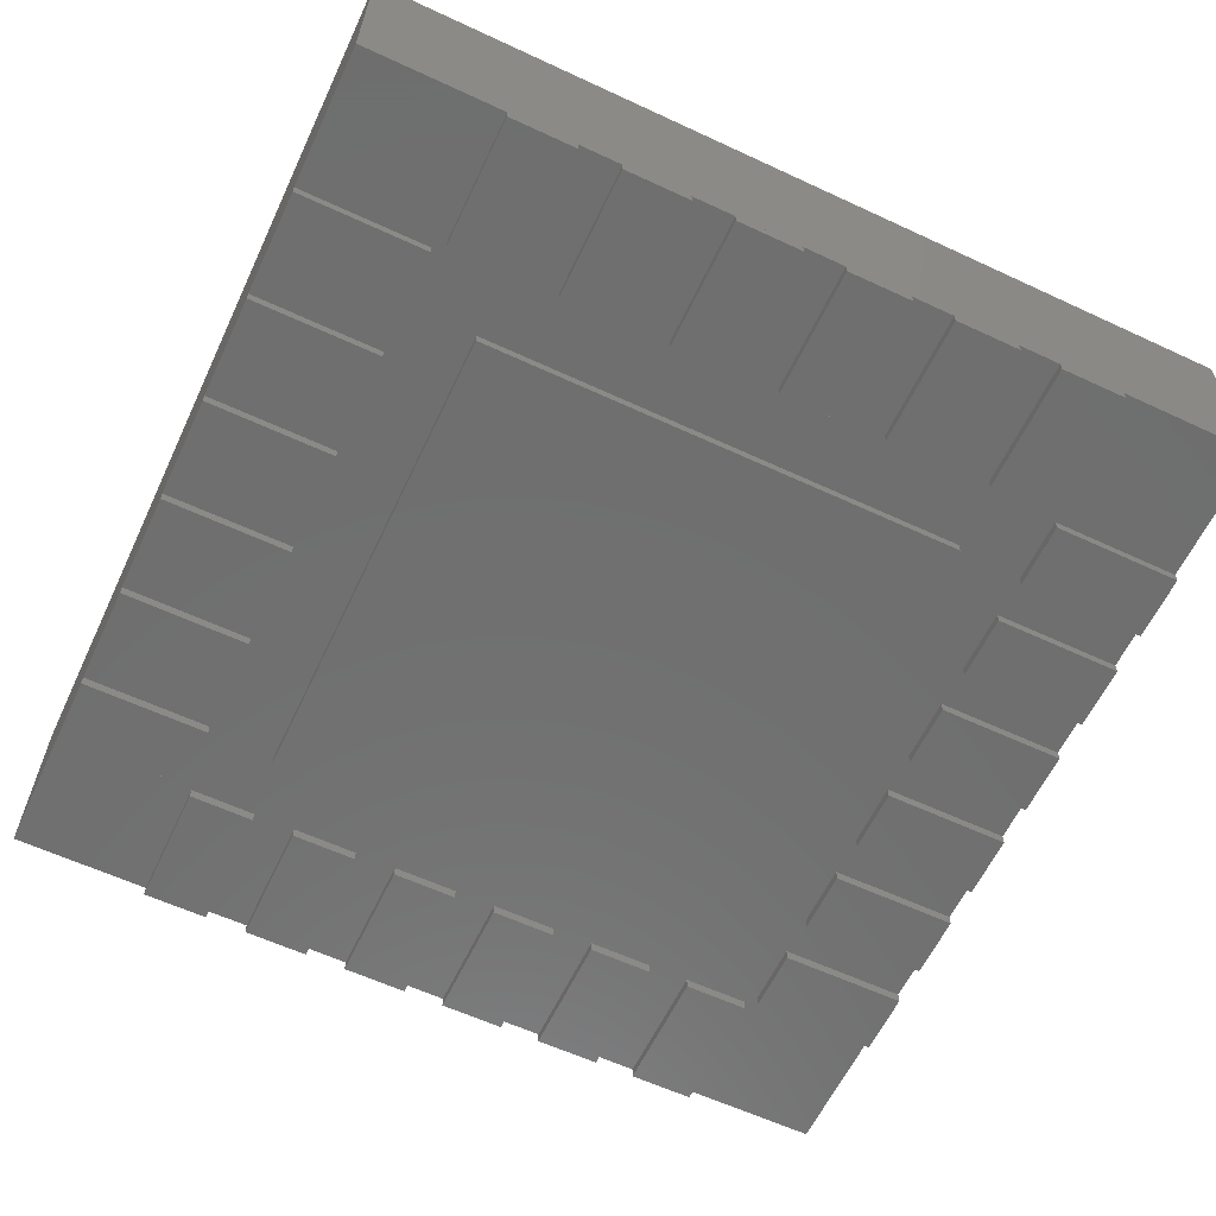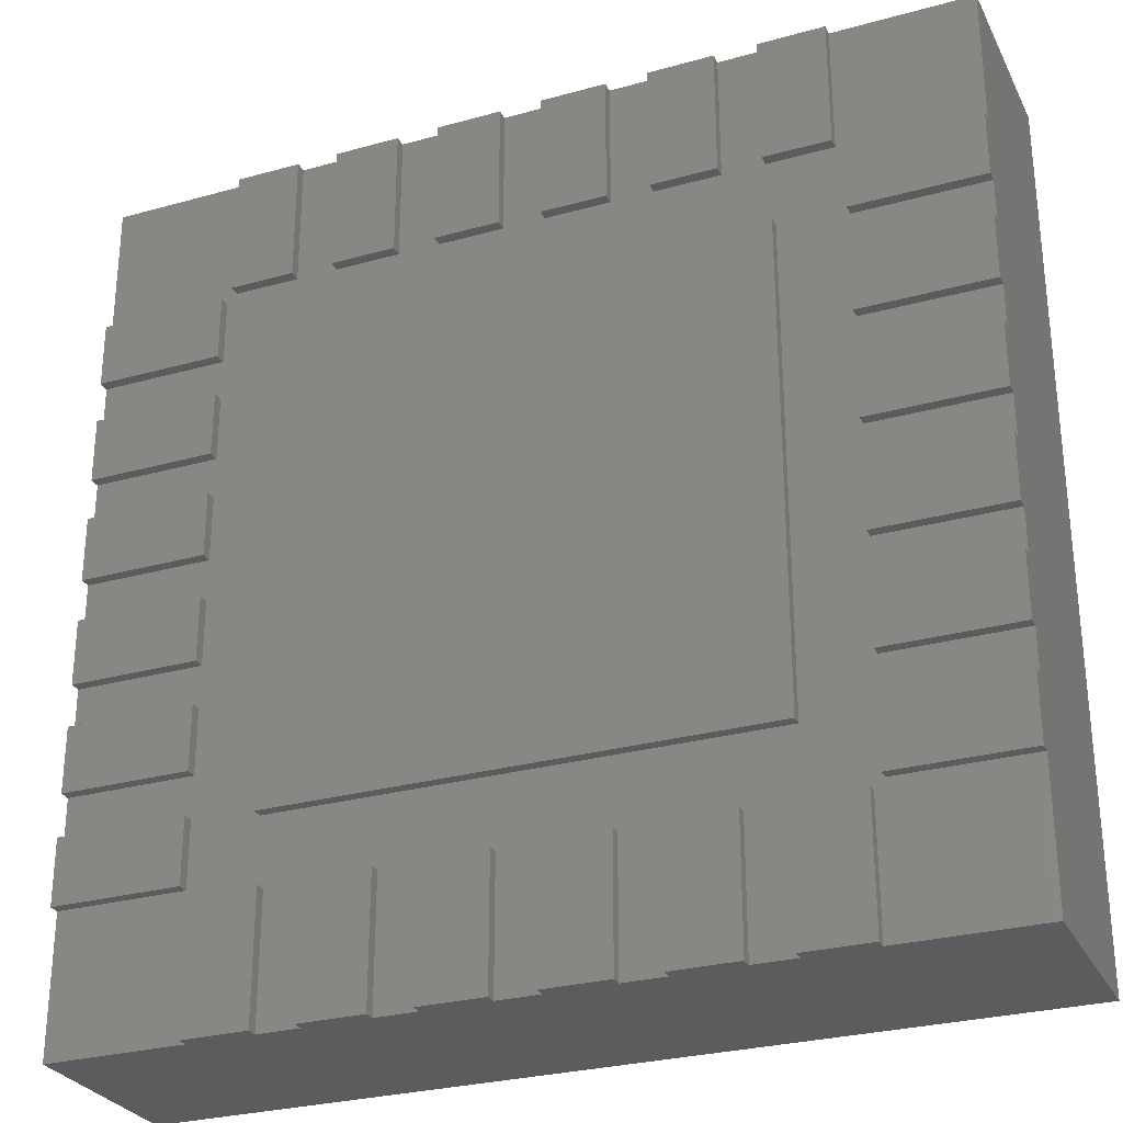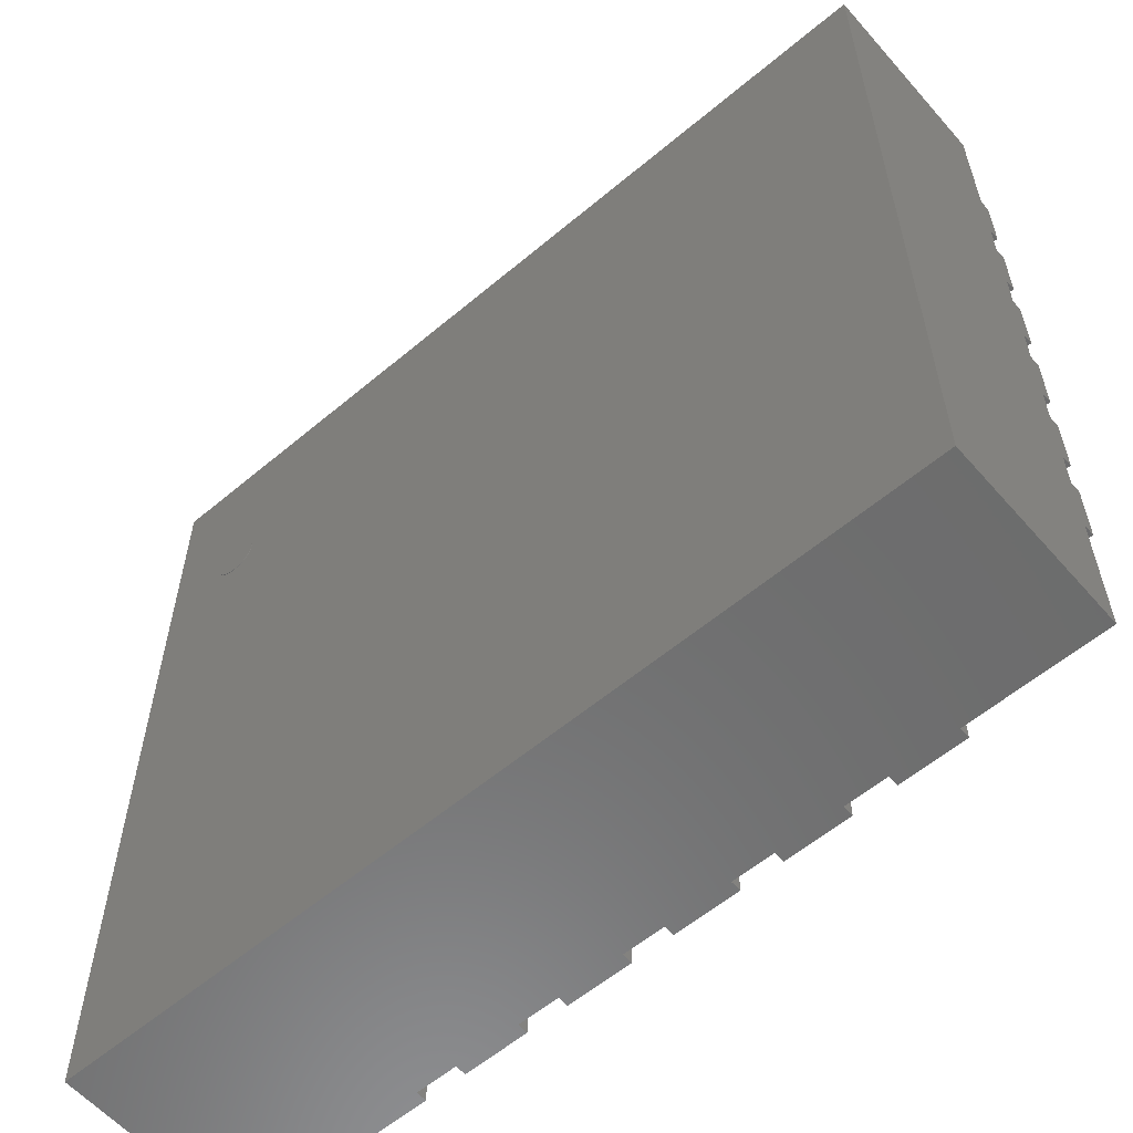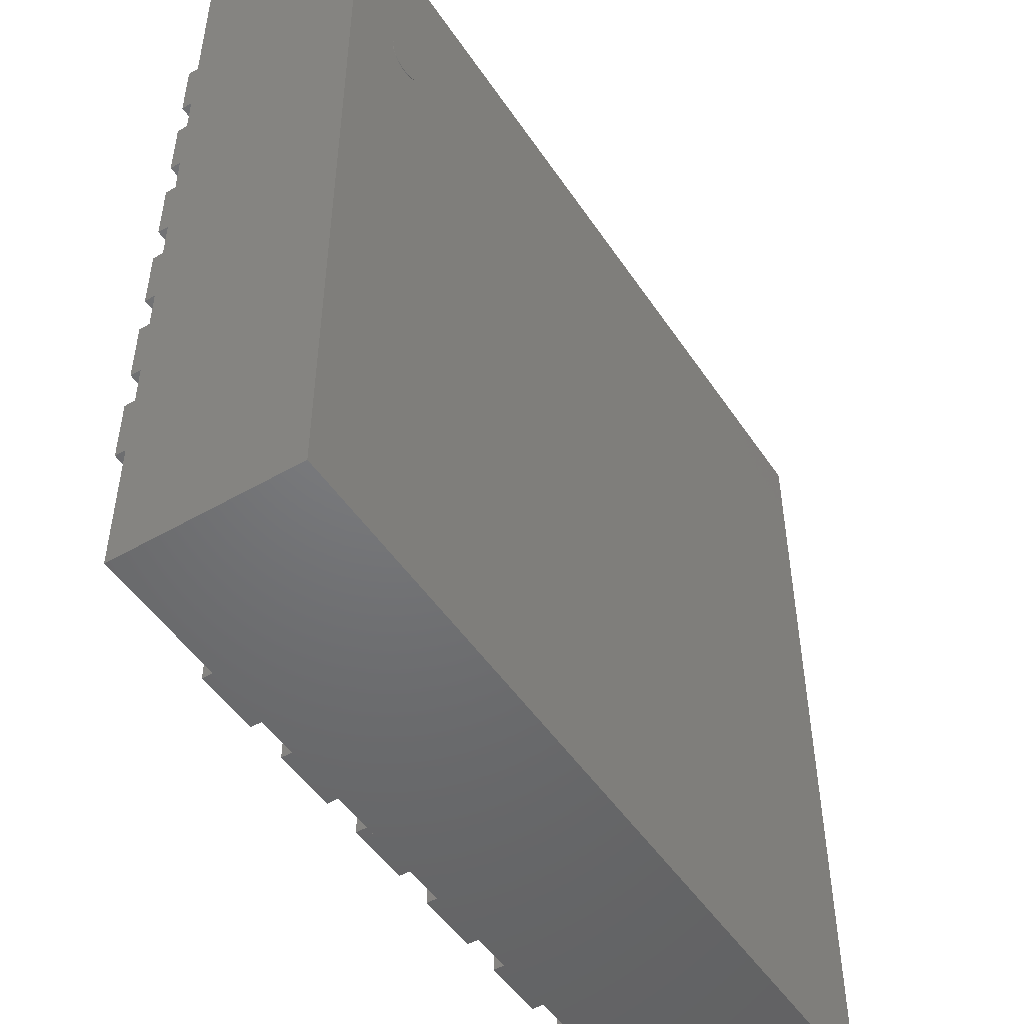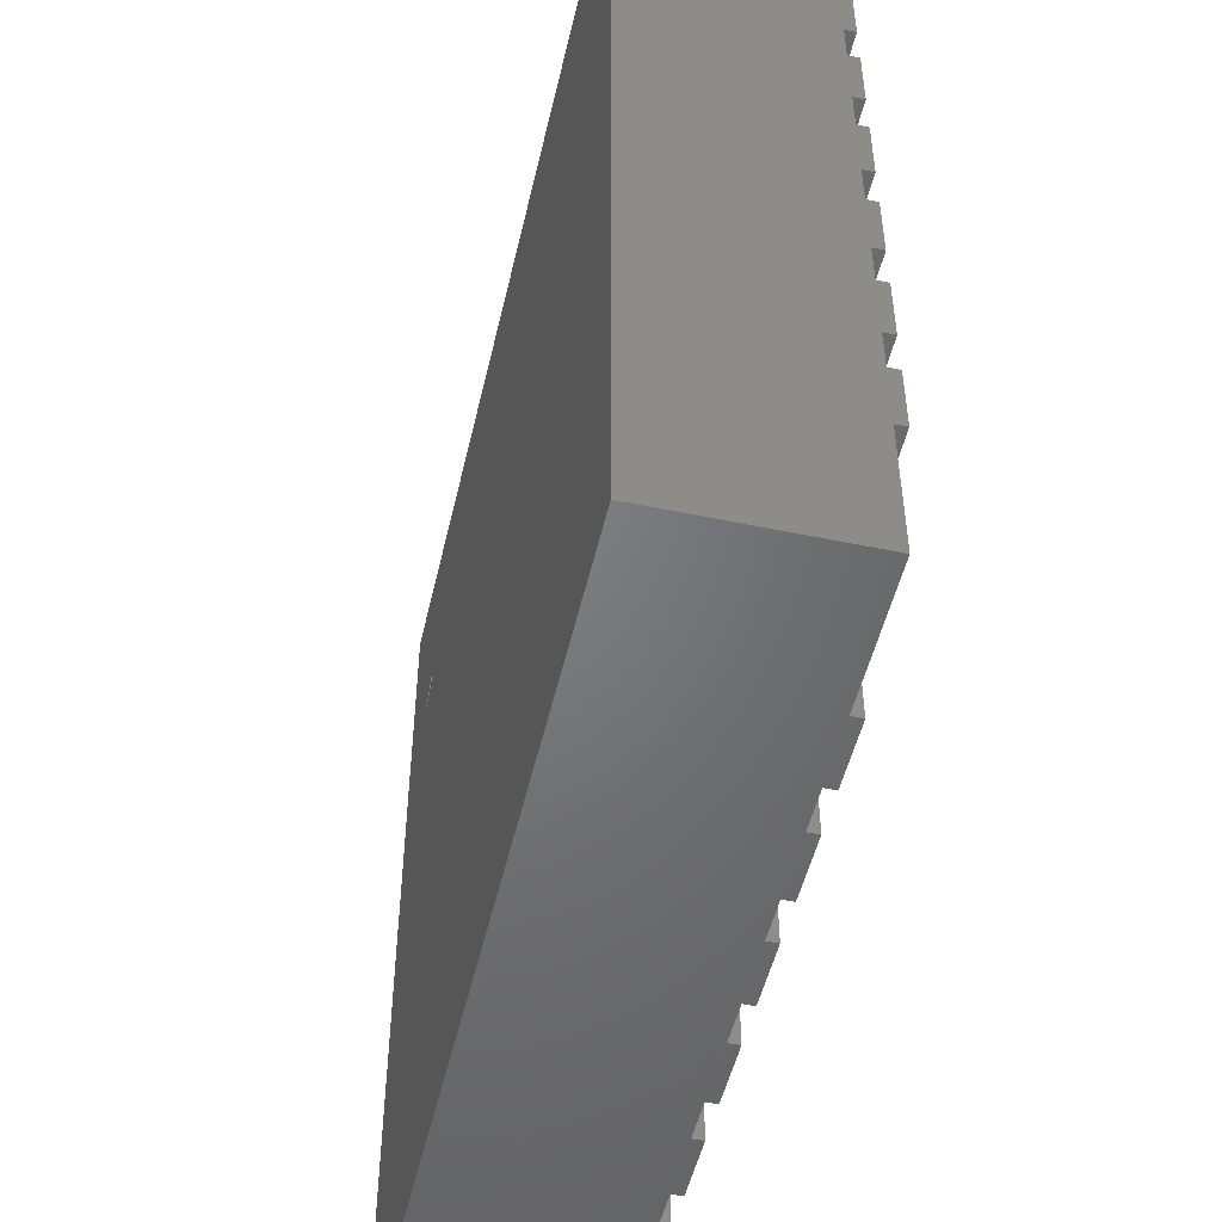
<metadata>
{"format":"stl","ext":"stl","renderer":"f3d","projection":"perspective","resolution":1024,"background":"white","views":[{"elev":-61.2,"azim":154.7,"up":"+Z"},{"elev":-28.5,"azim":-157.4,"up":"+Y"},{"elev":-58.7,"azim":40.9,"up":"+Y"},{"elev":-49.6,"azim":-57.5,"up":"+Y"},{"elev":-50.5,"azim":77.1,"up":"+Y"}]}
</metadata>
<code>
# stl→obj: 274 verts, 440 faces
v -64.4 49.21 37
v -60.45 50 37
v -60.38 49.21 37
v -60.68 50.75 37
v -61.05 51.45 37
v -61.55 52.06 37
v -62.16 52.56 37
v -62.86 52.93 37
v -63.61 53.16 37
v -64.4 53.24 37
v -65.19 53.16 37
v -65.94 52.93 37
v -66.64 52.56 37
v -67.25 52.06 37
v -67.75 51.45 37
v -68.12 50.75 37
v -68.35 50 37
v -68.42 49.21 37
v -68.35 48.43 37
v -68.12 47.67 37
v -67.75 46.98 37
v -67.25 46.37 37
v -66.64 45.87 37
v -65.94 45.49 37
v -65.19 45.26 37
v -64.4 45.19 37
v -63.61 45.26 37
v -62.86 45.49 37
v -62.16 45.87 37
v -61.55 46.37 37
v -61.05 46.98 37
v -60.68 47.67 37
v -60.45 48.43 37
v -64.4 49.21 37.1
v -60.38 49.21 37.1
v -60.45 50 37.1
v -60.68 50.75 37.1
v -61.05 51.45 37.1
v -61.55 52.06 37.1
v -62.16 52.56 37.1
v -62.86 52.93 37.1
v -63.61 53.16 37.1
v -64.4 53.24 37.1
v -65.19 53.16 37.1
v -65.94 52.93 37.1
v -66.64 52.56 37.1
v -67.25 52.06 37.1
v -67.75 51.45 37.1
v -68.12 50.75 37.1
v -68.35 50 37.1
v -68.42 49.21 37.1
v -68.35 48.43 37.1
v -68.12 47.67 37.1
v -67.75 46.98 37.1
v -67.25 46.37 37.1
v -66.64 45.87 37.1
v -65.94 45.49 37.1
v -65.19 45.26 37.1
v -64.4 45.19 37.1
v -63.61 45.26 37.1
v -62.86 45.49 37.1
v -62.16 45.87 37.1
v -61.55 46.37 37.1
v -61.05 46.98 37.1
v -60.68 47.67 37.1
v -60.45 48.43 37.1
v 80.5 -80.5 2
v 80.5 80.5 37
v 80.5 -80.5 37
v 80.5 80.5 2
v -80.5 80.5 2
v -80.5 -80.5 37
v -80.5 80.5 37
v -80.5 -80.5 2
v 80.5 43.21 0
v 57 43.21 0
v 80.5 55.21 0
v 57 55.21 0
v 80.5 55.21 2
v 57 55.21 2
v 57 43.21 2
v 80.5 43.21 2
v 80.5 23.53 0
v 57 23.53 0
v 80.5 35.53 0
v 57 35.53 0
v 80.5 35.53 2
v 57 35.53 2
v 57 23.53 2
v 80.5 23.53 2
v 80.5 3.843 0
v 57 3.843 0
v 80.5 15.84 0
v 57 15.84 0
v 80.5 15.84 2
v 57 15.84 2
v 57 3.843 2
v 80.5 3.843 2
v 80.5 -15.84 0
v 57 -15.84 0
v 80.5 -3.843 0
v 57 -3.843 0
v 80.5 -3.843 2
v 57 -3.843 2
v 57 -15.84 2
v 80.5 -15.84 2
v 80.5 -35.53 0
v 57 -35.53 0
v 80.5 -23.53 0
v 57 -23.53 0
v 80.5 -23.53 2
v 57 -23.53 2
v 57 -35.53 2
v 80.5 -35.53 2
v 80.5 -55.21 0
v 57 -55.21 0
v 80.5 -43.21 0
v 57 -43.21 0
v 80.5 -43.21 2
v 57 -43.21 2
v 57 -55.21 2
v 80.5 -55.21 2
v -80.5 -43.21 0
v -57 -43.21 0
v -80.5 -55.21 0
v -57 -55.21 0
v -80.5 -55.21 2
v -57 -55.21 2
v -57 -43.21 2
v -80.5 -43.21 2
v -80.5 -23.53 0
v -57 -23.53 0
v -80.5 -35.53 0
v -57 -35.53 0
v -80.5 -35.53 2
v -57 -35.53 2
v -57 -23.53 2
v -80.5 -23.53 2
v -80.5 -3.843 0
v -57 -3.843 0
v -80.5 -15.84 0
v -57 -15.84 0
v -80.5 -15.84 2
v -57 -15.84 2
v -57 -3.843 2
v -80.5 -3.843 2
v -80.5 15.84 0
v -57 15.84 0
v -80.5 3.843 0
v -57 3.843 0
v -80.5 3.843 2
v -57 3.843 2
v -57 15.84 2
v -80.5 15.84 2
v -80.5 35.53 0
v -57 35.53 0
v -80.5 23.53 0
v -57 23.53 0
v -80.5 23.53 2
v -57 23.53 2
v -57 35.53 2
v -80.5 35.53 2
v -80.5 55.21 0
v -57 55.21 0
v -80.5 43.21 0
v -57 43.21 0
v -80.5 43.21 2
v -57 43.21 2
v -57 55.21 2
v -80.5 55.21 2
v 43.21 -80.5 0
v 43.21 -57 0
v 55.21 -80.5 0
v 55.21 -57 0
v 55.21 -80.5 2
v 55.21 -57 2
v 43.21 -57 2
v 43.21 -80.5 2
v 23.53 -80.5 0
v 23.53 -57 0
v 35.53 -80.5 0
v 35.53 -57 0
v 35.53 -80.5 2
v 35.53 -57 2
v 23.53 -57 2
v 23.53 -80.5 2
v 3.843 -80.5 0
v 3.843 -57 0
v 15.84 -80.5 0
v 15.84 -57 0
v 15.84 -80.5 2
v 15.84 -57 2
v 3.843 -57 2
v 3.843 -80.5 2
v -15.84 -80.5 0
v -15.84 -57 0
v -3.843 -80.5 0
v -3.843 -57 0
v -3.843 -80.5 2
v -3.843 -57 2
v -15.84 -57 2
v -15.84 -80.5 2
v -35.53 -80.5 0
v -35.53 -57 0
v -23.53 -80.5 0
v -23.53 -57 0
v -23.53 -80.5 2
v -23.53 -57 2
v -35.53 -57 2
v -35.53 -80.5 2
v -55.21 -80.5 0
v -55.21 -57 0
v -43.21 -80.5 0
v -43.21 -57 0
v -43.21 -80.5 2
v -43.21 -57 2
v -55.21 -57 2
v -55.21 -80.5 2
v -43.21 80.5 0
v -43.21 57 0
v -55.21 80.5 0
v -55.21 57 0
v -55.21 80.5 2
v -55.21 57 2
v -43.21 57 2
v -43.21 80.5 2
v -23.53 80.5 0
v -23.53 57 0
v -35.53 80.5 0
v -35.53 57 0
v -35.53 80.5 2
v -35.53 57 2
v -23.53 57 2
v -23.53 80.5 2
v -3.843 80.5 0
v -3.843 57 0
v -15.84 80.5 0
v -15.84 57 0
v -15.84 80.5 2
v -15.84 57 2
v -3.843 57 2
v -3.843 80.5 2
v 15.84 80.5 0
v 15.84 57 0
v 3.843 80.5 0
v 3.843 57 0
v 3.843 80.5 2
v 3.843 57 2
v 15.84 57 2
v 15.84 80.5 2
v 35.53 80.5 0
v 35.53 57 0
v 23.53 80.5 0
v 23.53 57 0
v 23.53 80.5 2
v 23.53 57 2
v 35.53 57 2
v 35.53 80.5 2
v 55.21 80.5 0
v 55.21 57 0
v 43.21 80.5 0
v 43.21 57 0
v 43.21 80.5 2
v 43.21 57 2
v 55.21 57 2
v 55.21 80.5 2
v 44.5 -44.5 0
v -44.5 -44.5 0
v 44.5 44.5 0
v -44.5 44.5 0
v 44.5 44.5 2
v -44.5 44.5 2
v -44.5 -44.5 2
v 44.5 -44.5 2
f 1 2 3
f 1 4 2
f 1 5 4
f 1 6 5
f 1 7 6
f 1 8 7
f 1 9 8
f 1 10 9
f 1 11 10
f 1 12 11
f 1 13 12
f 1 14 13
f 1 15 14
f 1 16 15
f 1 17 16
f 1 18 17
f 1 19 18
f 1 20 19
f 1 21 20
f 1 22 21
f 1 23 22
f 1 24 23
f 1 25 24
f 1 26 25
f 1 27 26
f 1 28 27
f 1 29 28
f 1 30 29
f 1 31 30
f 1 32 31
f 1 33 32
f 1 3 33
f 34 35 36
f 34 36 37
f 34 37 38
f 34 38 39
f 34 39 40
f 34 40 41
f 34 41 42
f 34 42 43
f 34 43 44
f 34 44 45
f 34 45 46
f 34 46 47
f 34 47 48
f 34 48 49
f 34 49 50
f 34 50 51
f 34 51 52
f 34 52 53
f 34 53 54
f 34 54 55
f 34 55 56
f 34 56 57
f 34 57 58
f 34 58 59
f 34 59 60
f 34 60 61
f 34 61 62
f 34 62 63
f 34 63 64
f 34 64 65
f 34 65 66
f 34 66 35
f 3 36 35
f 2 37 36
f 4 38 37
f 5 39 38
f 6 40 39
f 7 41 40
f 8 42 41
f 9 43 42
f 10 44 43
f 11 45 44
f 12 46 45
f 13 47 46
f 14 48 47
f 15 49 48
f 16 50 49
f 17 51 50
f 18 52 51
f 19 53 52
f 20 54 53
f 21 55 54
f 22 56 55
f 23 57 56
f 24 58 57
f 25 59 58
f 26 60 59
f 27 61 60
f 28 62 61
f 29 63 62
f 30 64 63
f 31 65 64
f 32 66 65
f 33 35 66
f 2 36 3
f 4 37 2
f 5 38 4
f 6 39 5
f 7 40 6
f 8 41 7
f 9 42 8
f 10 43 9
f 11 44 10
f 12 45 11
f 13 46 12
f 14 47 13
f 15 48 14
f 16 49 15
f 17 50 16
f 18 51 17
f 19 52 18
f 20 53 19
f 21 54 20
f 22 55 21
f 23 56 22
f 24 57 23
f 25 58 24
f 26 59 25
f 27 60 26
f 28 61 27
f 29 62 28
f 30 63 29
f 31 64 30
f 32 65 31
f 33 66 32
f 3 35 33
f 67 68 69
f 67 70 68
f 71 72 73
f 71 74 72
f 74 69 72
f 74 67 69
f 70 73 68
f 70 71 73
f 67 71 70
f 67 74 71
f 69 68 73
f 69 73 72
f 75 76 77
f 77 76 78
f 75 77 79
f 77 78 80
f 78 76 81
f 76 75 82
f 82 75 79
f 79 77 80
f 80 78 81
f 81 76 82
f 82 79 81
f 79 80 81
f 83 84 85
f 85 84 86
f 83 85 87
f 85 86 88
f 86 84 89
f 84 83 90
f 90 83 87
f 87 85 88
f 88 86 89
f 89 84 90
f 90 87 89
f 87 88 89
f 91 92 93
f 93 92 94
f 91 93 95
f 93 94 96
f 94 92 97
f 92 91 98
f 98 91 95
f 95 93 96
f 96 94 97
f 97 92 98
f 98 95 97
f 95 96 97
f 99 100 101
f 101 100 102
f 99 101 103
f 101 102 104
f 102 100 105
f 100 99 106
f 106 99 103
f 103 101 104
f 104 102 105
f 105 100 106
f 106 103 105
f 103 104 105
f 107 108 109
f 109 108 110
f 107 109 111
f 109 110 112
f 110 108 113
f 108 107 114
f 114 107 111
f 111 109 112
f 112 110 113
f 113 108 114
f 114 111 113
f 111 112 113
f 115 116 117
f 117 116 118
f 115 117 119
f 117 118 120
f 118 116 121
f 116 115 122
f 122 115 119
f 119 117 120
f 120 118 121
f 121 116 122
f 122 119 121
f 119 120 121
f 123 124 125
f 125 124 126
f 123 125 127
f 125 126 128
f 126 124 129
f 124 123 130
f 130 123 127
f 127 125 128
f 128 126 129
f 129 124 130
f 130 127 129
f 127 128 129
f 131 132 133
f 133 132 134
f 131 133 135
f 133 134 136
f 134 132 137
f 132 131 138
f 138 131 135
f 135 133 136
f 136 134 137
f 137 132 138
f 138 135 137
f 135 136 137
f 139 140 141
f 141 140 142
f 139 141 143
f 141 142 144
f 142 140 145
f 140 139 146
f 146 139 143
f 143 141 144
f 144 142 145
f 145 140 146
f 146 143 145
f 143 144 145
f 147 148 149
f 149 148 150
f 147 149 151
f 149 150 152
f 150 148 153
f 148 147 154
f 154 147 151
f 151 149 152
f 152 150 153
f 153 148 154
f 154 151 153
f 151 152 153
f 155 156 157
f 157 156 158
f 155 157 159
f 157 158 160
f 158 156 161
f 156 155 162
f 162 155 159
f 159 157 160
f 160 158 161
f 161 156 162
f 162 159 161
f 159 160 161
f 163 164 165
f 165 164 166
f 163 165 167
f 165 166 168
f 166 164 169
f 164 163 170
f 170 163 167
f 167 165 168
f 168 166 169
f 169 164 170
f 170 167 169
f 167 168 169
f 171 172 173
f 173 172 174
f 171 173 175
f 173 174 176
f 174 172 177
f 172 171 178
f 178 171 175
f 175 173 176
f 176 174 177
f 177 172 178
f 178 175 177
f 175 176 177
f 179 180 181
f 181 180 182
f 179 181 183
f 181 182 184
f 182 180 185
f 180 179 186
f 186 179 183
f 183 181 184
f 184 182 185
f 185 180 186
f 186 183 185
f 183 184 185
f 187 188 189
f 189 188 190
f 187 189 191
f 189 190 192
f 190 188 193
f 188 187 194
f 194 187 191
f 191 189 192
f 192 190 193
f 193 188 194
f 194 191 193
f 191 192 193
f 195 196 197
f 197 196 198
f 195 197 199
f 197 198 200
f 198 196 201
f 196 195 202
f 202 195 199
f 199 197 200
f 200 198 201
f 201 196 202
f 202 199 201
f 199 200 201
f 203 204 205
f 205 204 206
f 203 205 207
f 205 206 208
f 206 204 209
f 204 203 210
f 210 203 207
f 207 205 208
f 208 206 209
f 209 204 210
f 210 207 209
f 207 208 209
f 211 212 213
f 213 212 214
f 211 213 215
f 213 214 216
f 214 212 217
f 212 211 218
f 218 211 215
f 215 213 216
f 216 214 217
f 217 212 218
f 218 215 217
f 215 216 217
f 219 220 221
f 221 220 222
f 219 221 223
f 221 222 224
f 222 220 225
f 220 219 226
f 226 219 223
f 223 221 224
f 224 222 225
f 225 220 226
f 226 223 225
f 223 224 225
f 227 228 229
f 229 228 230
f 227 229 231
f 229 230 232
f 230 228 233
f 228 227 234
f 234 227 231
f 231 229 232
f 232 230 233
f 233 228 234
f 234 231 233
f 231 232 233
f 235 236 237
f 237 236 238
f 235 237 239
f 237 238 240
f 238 236 241
f 236 235 242
f 242 235 239
f 239 237 240
f 240 238 241
f 241 236 242
f 242 239 241
f 239 240 241
f 243 244 245
f 245 244 246
f 243 245 247
f 245 246 248
f 246 244 249
f 244 243 250
f 250 243 247
f 247 245 248
f 248 246 249
f 249 244 250
f 250 247 249
f 247 248 249
f 251 252 253
f 253 252 254
f 251 253 255
f 253 254 256
f 254 252 257
f 252 251 258
f 258 251 255
f 255 253 256
f 256 254 257
f 257 252 258
f 258 255 257
f 255 256 257
f 259 260 261
f 261 260 262
f 259 261 263
f 261 262 264
f 262 260 265
f 260 259 266
f 266 259 263
f 263 261 264
f 264 262 265
f 265 260 266
f 266 263 265
f 263 264 265
f 267 268 269
f 269 268 270
f 267 269 271
f 269 270 272
f 270 268 273
f 268 267 274
f 274 267 271
f 271 269 272
f 272 270 273
f 273 268 274
f 274 271 273
f 271 272 273

</code>
